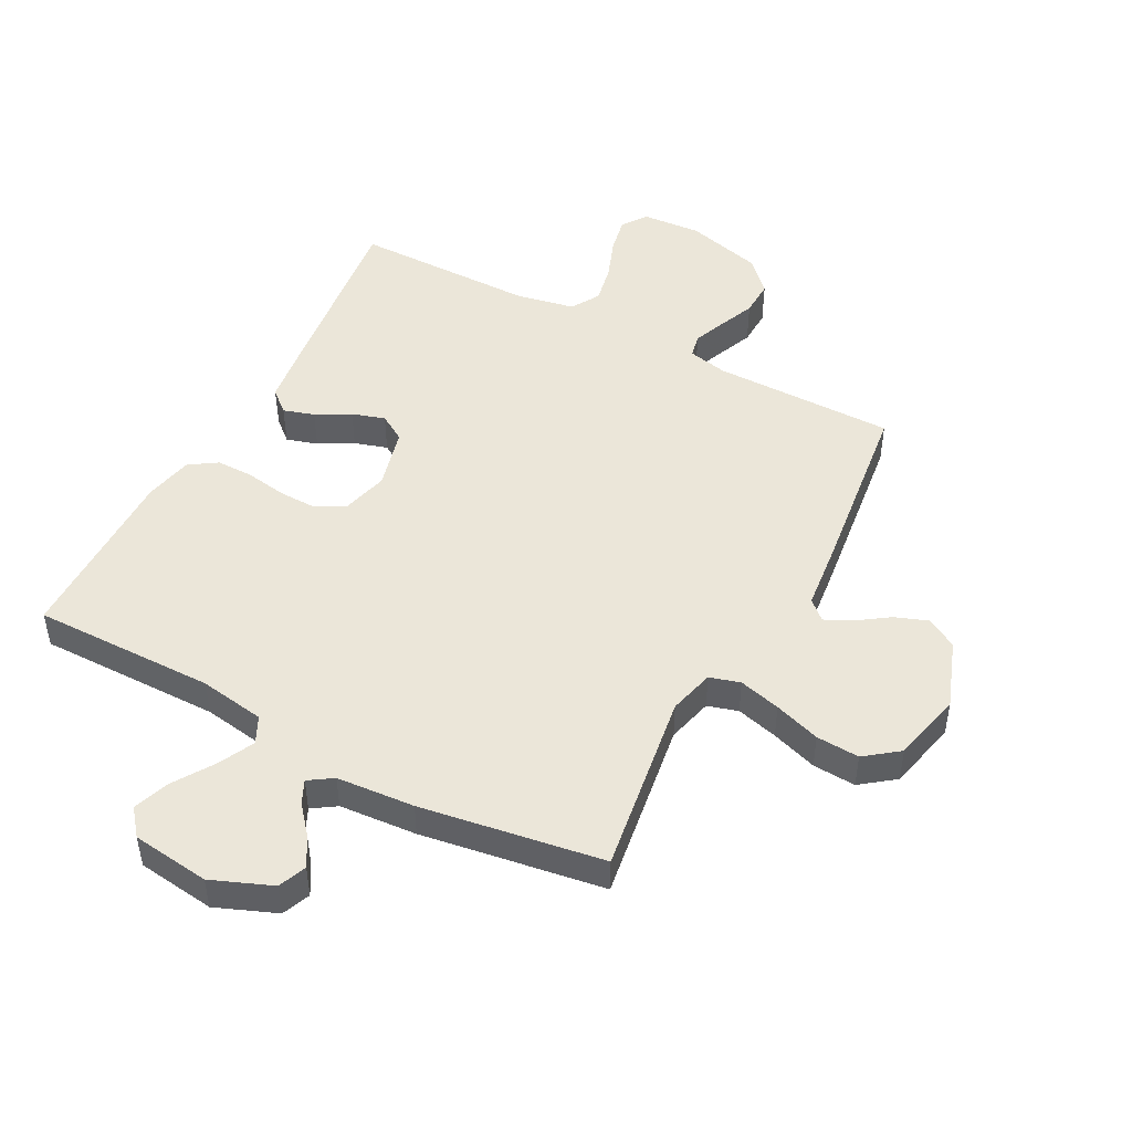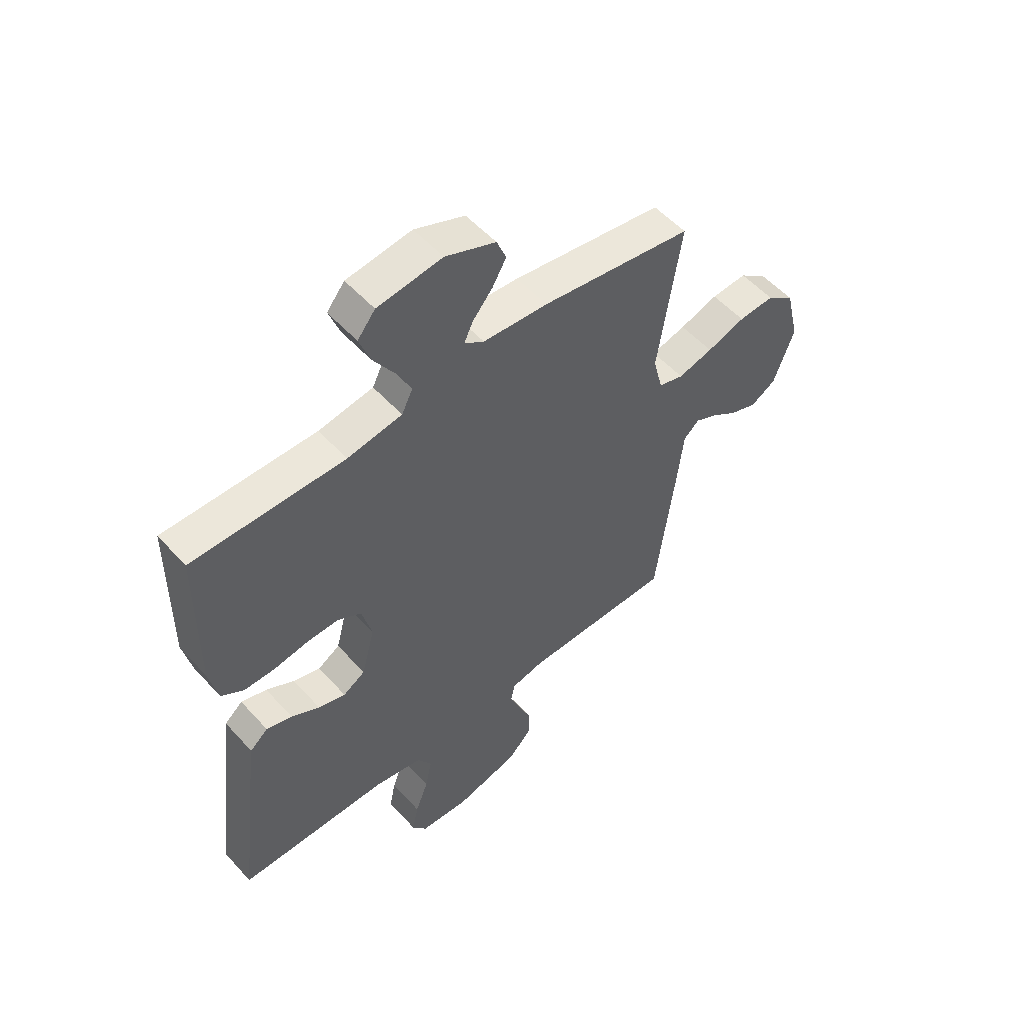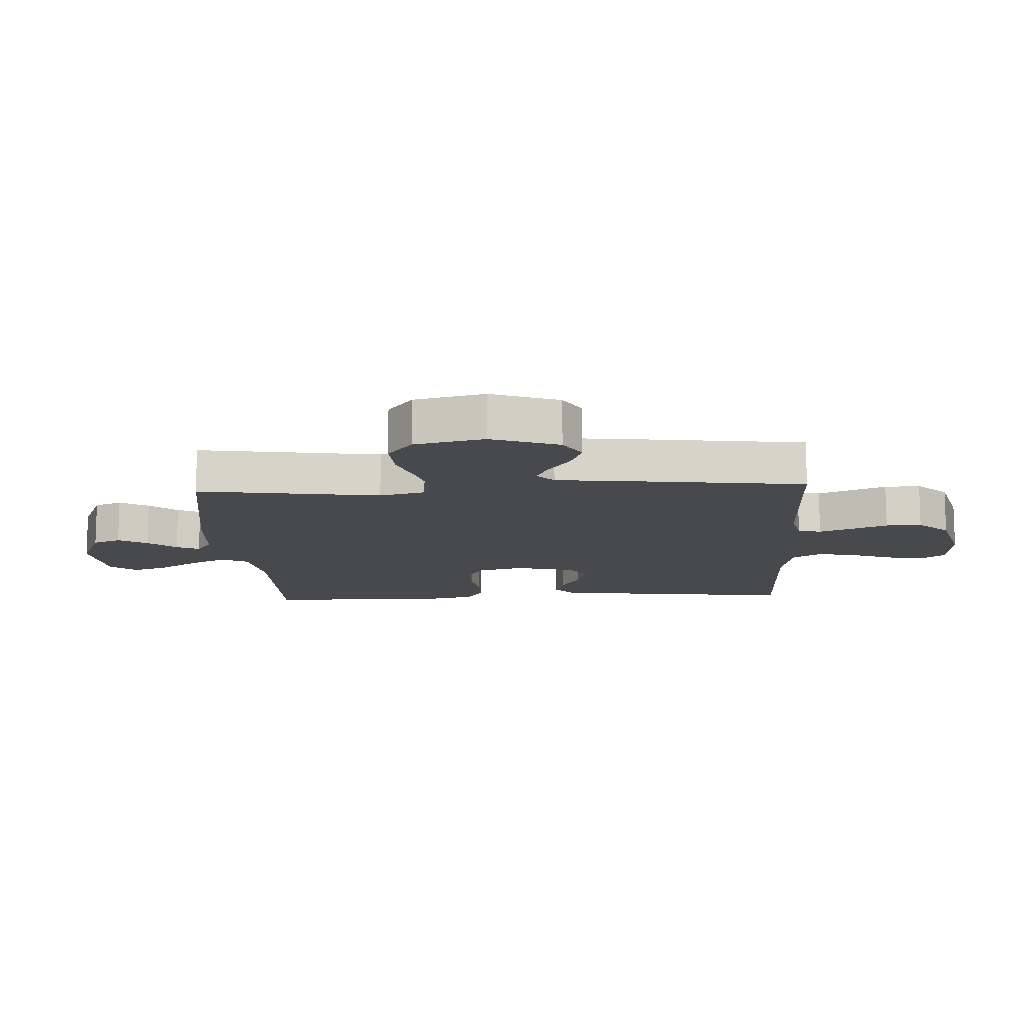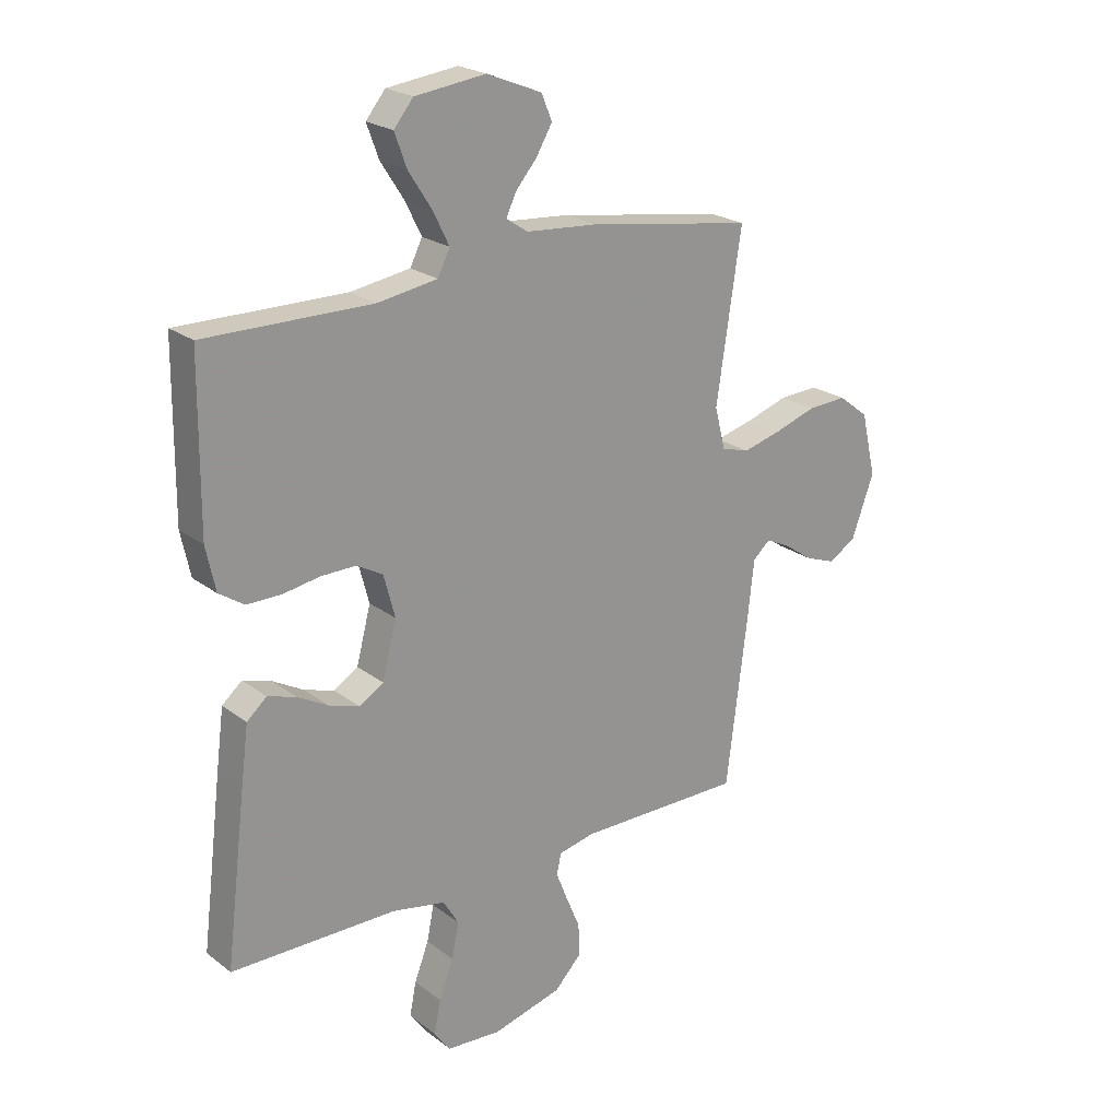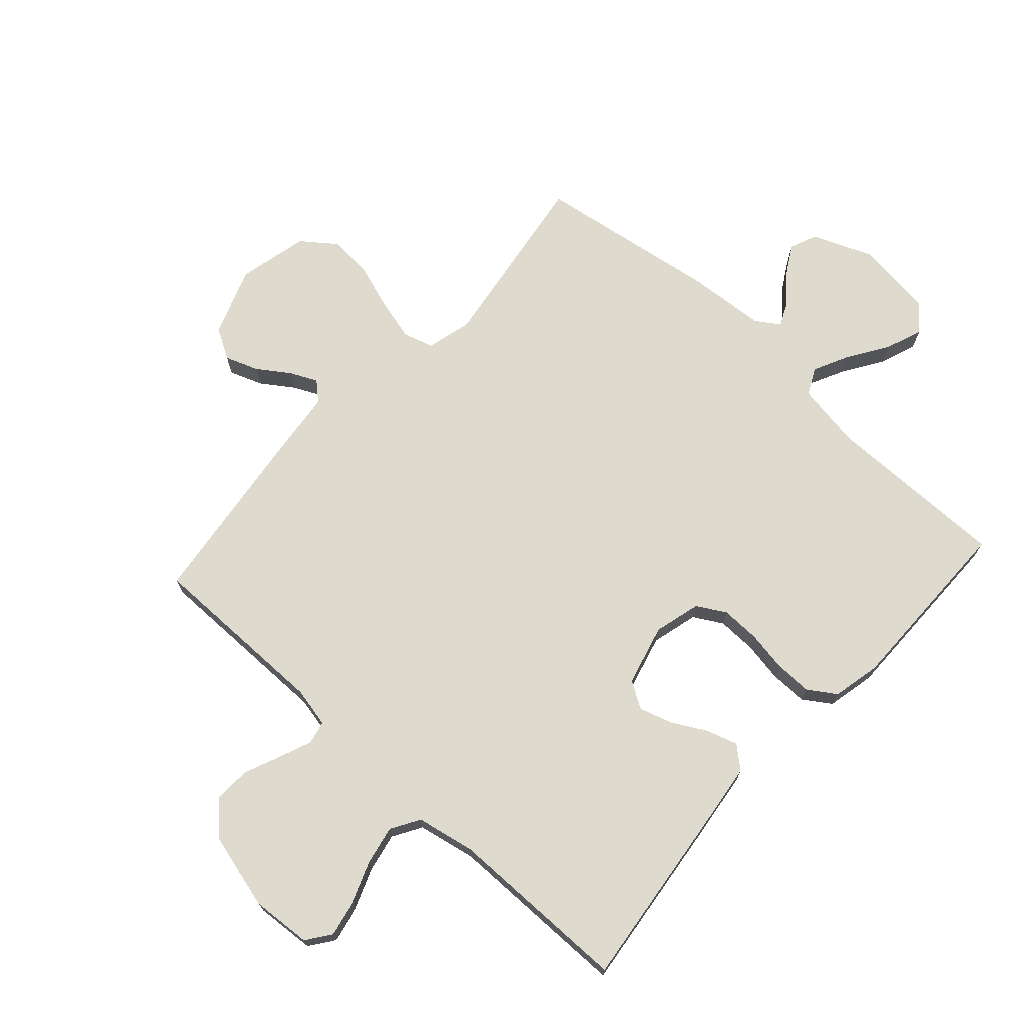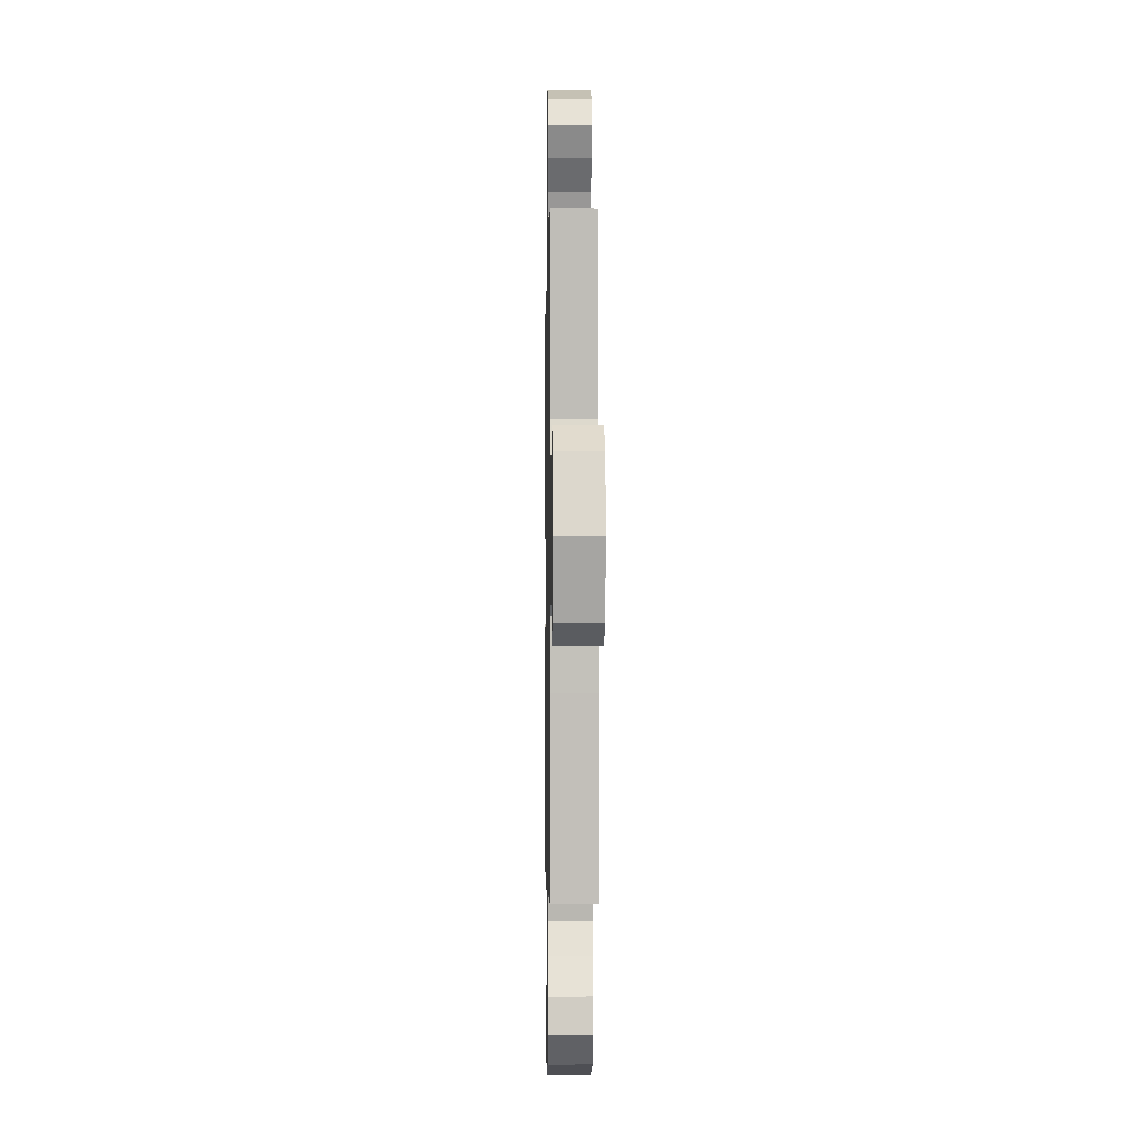
<metadata>
{"format":"obj","ext":"obj","renderer":"f3d","projection":"perspective","resolution":1024,"background":"white","views":[{"elev":48.1,"azim":28.0,"up":"+Y"},{"elev":54.1,"azim":-41.1,"up":"+Z"},{"elev":-12.5,"azim":93.0,"up":"+Y"},{"elev":22.5,"azim":-38.0,"up":"+Z"},{"elev":71.3,"azim":-137.7,"up":"+Y"},{"elev":-3.6,"azim":89.0,"up":"+Z"}]}
</metadata>
<code>
v -0.5 0.07 -0.5
v -0.463 0.07 -0.2
v -0.449 0.07 -0.094
v -0.413 0.07 -0.063
v -0.362 0.07 -0.079
v -0.306 0.07 -0.11
v -0.252 0.07 -0.127
v -0.208 0.07 -0.1
v -0.182 0.07 0
v -0.202 0.07 0.076
v -0.249 0.07 0.103
v -0.312 0.07 0.102
v -0.379 0.07 0.091
v -0.441 0.07 0.091
v -0.486 0.07 0.121
v -0.503 0.07 0.2
v -0.5 0.07 0.5
v -0.2 0.07 0.497
v -0.092 0.07 0.514
v -0.07 0.07 0.558
v -0.099 0.07 0.617
v -0.141 0.07 0.682
v -0.163 0.07 0.742
v -0.128 0.07 0.785
v 0 0.07 0.801
v 0.099 0.07 0.761
v 0.118 0.07 0.715
v 0.09 0.07 0.667
v 0.051 0.07 0.621
v 0.033 0.07 0.583
v 0.072 0.07 0.557
v 0.2 0.07 0.547
v 0.5 0.07 0.5
v 0.455 0.07 0.2
v 0.474 0.07 0.125
v 0.524 0.07 0.11
v 0.593 0.07 0.128
v 0.669 0.07 0.153
v 0.74 0.07 0.157
v 0.795 0.07 0.115
v 0.822 0.07 0
v 0.781 0.07 -0.112
v 0.731 0.07 -0.141
v 0.677 0.07 -0.121
v 0.625 0.07 -0.085
v 0.581 0.07 -0.064
v 0.55 0.07 -0.092
v 0.538 0.07 -0.2
v 0.5 0.07 -0.5
v 0.2 0.07 -0.499
v 0.135 0.07 -0.513
v 0.127 0.07 -0.551
v 0.148 0.07 -0.604
v 0.173 0.07 -0.664
v 0.175 0.07 -0.723
v 0.126 0.07 -0.774
v 0 0.07 -0.807
v -0.098 0.07 -0.8
v -0.127 0.07 -0.76
v -0.115 0.07 -0.7
v -0.089 0.07 -0.632
v -0.076 0.07 -0.568
v -0.104 0.07 -0.521
v -0.2 0.07 -0.502
v -0.5 0 -0.5
v -0.463 0 -0.2
v -0.449 0 -0.094
v -0.413 0 -0.063
v -0.362 0 -0.079
v -0.306 0 -0.11
v -0.252 0 -0.127
v -0.208 0 -0.1
v -0.182 0 0
v -0.202 0 0.076
v -0.249 0 0.103
v -0.312 0 0.102
v -0.379 0 0.091
v -0.441 0 0.091
v -0.486 0 0.121
v -0.503 0 0.2
v -0.5 0 0.5
v -0.2 0 0.497
v -0.092 0 0.514
v -0.07 0 0.558
v -0.099 0 0.617
v -0.141 0 0.682
v -0.163 0 0.742
v -0.128 0 0.785
v 0 0 0.801
v 0.099 0 0.761
v 0.118 0 0.715
v 0.09 0 0.667
v 0.051 0 0.621
v 0.033 0 0.583
v 0.072 0 0.557
v 0.2 0 0.547
v 0.5 0 0.5
v 0.455 0 0.2
v 0.474 0 0.125
v 0.524 0 0.11
v 0.593 0 0.128
v 0.669 0 0.153
v 0.74 0 0.157
v 0.795 0 0.115
v 0.822 0 0
v 0.781 0 -0.112
v 0.731 0 -0.141
v 0.677 0 -0.121
v 0.625 0 -0.085
v 0.581 0 -0.064
v 0.55 0 -0.092
v 0.538 0 -0.2
v 0.5 0 -0.5
v 0.2 0 -0.499
v 0.135 0 -0.513
v 0.127 0 -0.551
v 0.148 0 -0.604
v 0.173 0 -0.664
v 0.175 0 -0.723
v 0.126 0 -0.774
v 0 0 -0.807
v -0.098 0 -0.8
v -0.127 0 -0.76
v -0.115 0 -0.7
v -0.089 0 -0.632
v -0.076 0 -0.568
v -0.104 0 -0.521
v -0.2 0 -0.502
f 59 60 61
f 58 59 61
f 57 58 61
f 56 57 61
f 55 56 61
f 54 55 61
f 53 54 61
f 52 53 61 62
f 51 52 62 63
f 47 48 49 50
f 51 63 64
f 50 51 64
f 47 50 64
f 43 44 45
f 42 43 45
f 41 42 45
f 40 41 45
f 39 40 45
f 38 39 45
f 37 38 45
f 36 37 45 46
f 47 64 1
f 46 47 1
f 36 46 1
f 35 36 1
f 31 32 33 34
f 27 28 29
f 26 27 29
f 25 26 29
f 24 25 29
f 23 24 29
f 22 23 29
f 21 22 29
f 20 21 29 30
f 31 34 35
f 30 31 35
f 20 30 35
f 19 20 35
f 16 17 18
f 15 16 18
f 14 15 18
f 13 14 18
f 12 13 18
f 4 5 6
f 3 4 6
f 2 3 6
f 1 2 6
f 1 6 7
f 35 1 7 8
f 18 19 35
f 12 18 35
f 11 12 35
f 10 11 35
f 9 10 35
f 8 9 35
f 125 124 123
f 125 123 122
f 125 122 121
f 125 121 120
f 125 120 119
f 125 119 118
f 125 118 117
f 126 125 117 116
f 127 126 116 115
f 114 113 112 111
f 128 127 115
f 128 115 114
f 128 114 111
f 109 108 107
f 109 107 106
f 109 106 105
f 109 105 104
f 109 104 103
f 109 103 102
f 109 102 101
f 110 109 101 100
f 65 128 111
f 65 111 110
f 65 110 100
f 65 100 99
f 98 97 96 95
f 93 92 91
f 93 91 90
f 93 90 89
f 93 89 88
f 93 88 87
f 93 87 86
f 93 86 85
f 94 93 85 84
f 99 98 95
f 99 95 94
f 99 94 84
f 99 84 83
f 82 81 80
f 82 80 79
f 82 79 78
f 82 78 77
f 82 77 76
f 70 69 68
f 70 68 67
f 70 67 66
f 70 66 65
f 71 70 65
f 72 71 65 99
f 99 83 82
f 99 82 76
f 99 76 75
f 99 75 74
f 99 74 73
f 99 73 72
f 1 65 66 2
f 2 66 67 3
f 3 67 68 4
f 4 68 69 5
f 5 69 70 6
f 6 70 71 7
f 7 71 72 8
f 8 72 73 9
f 9 73 74 10
f 10 74 75 11
f 11 75 76 12
f 12 76 77 13
f 13 77 78 14
f 14 78 79 15
f 15 79 80 16
f 16 80 81 17
f 17 81 82 18
f 18 82 83 19
f 19 83 84 20
f 20 84 85 21
f 21 85 86 22
f 22 86 87 23
f 23 87 88 24
f 24 88 89 25
f 25 89 90 26
f 26 90 91 27
f 27 91 92 28
f 28 92 93 29
f 29 93 94 30
f 30 94 95 31
f 31 95 96 32
f 32 96 97 33
f 33 97 98 34
f 34 98 99 35
f 35 99 100 36
f 36 100 101 37
f 37 101 102 38
f 38 102 103 39
f 39 103 104 40
f 40 104 105 41
f 41 105 106 42
f 42 106 107 43
f 43 107 108 44
f 44 108 109 45
f 45 109 110 46
f 46 110 111 47
f 47 111 112 48
f 48 112 113 49
f 49 113 114 50
f 50 114 115 51
f 51 115 116 52
f 52 116 117 53
f 53 117 118 54
f 54 118 119 55
f 55 119 120 56
f 56 120 121 57
f 57 121 122 58
f 58 122 123 59
f 59 123 124 60
f 60 124 125 61
f 61 125 126 62
f 62 126 127 63
f 63 127 128 64
f 64 128 65 1

</code>
